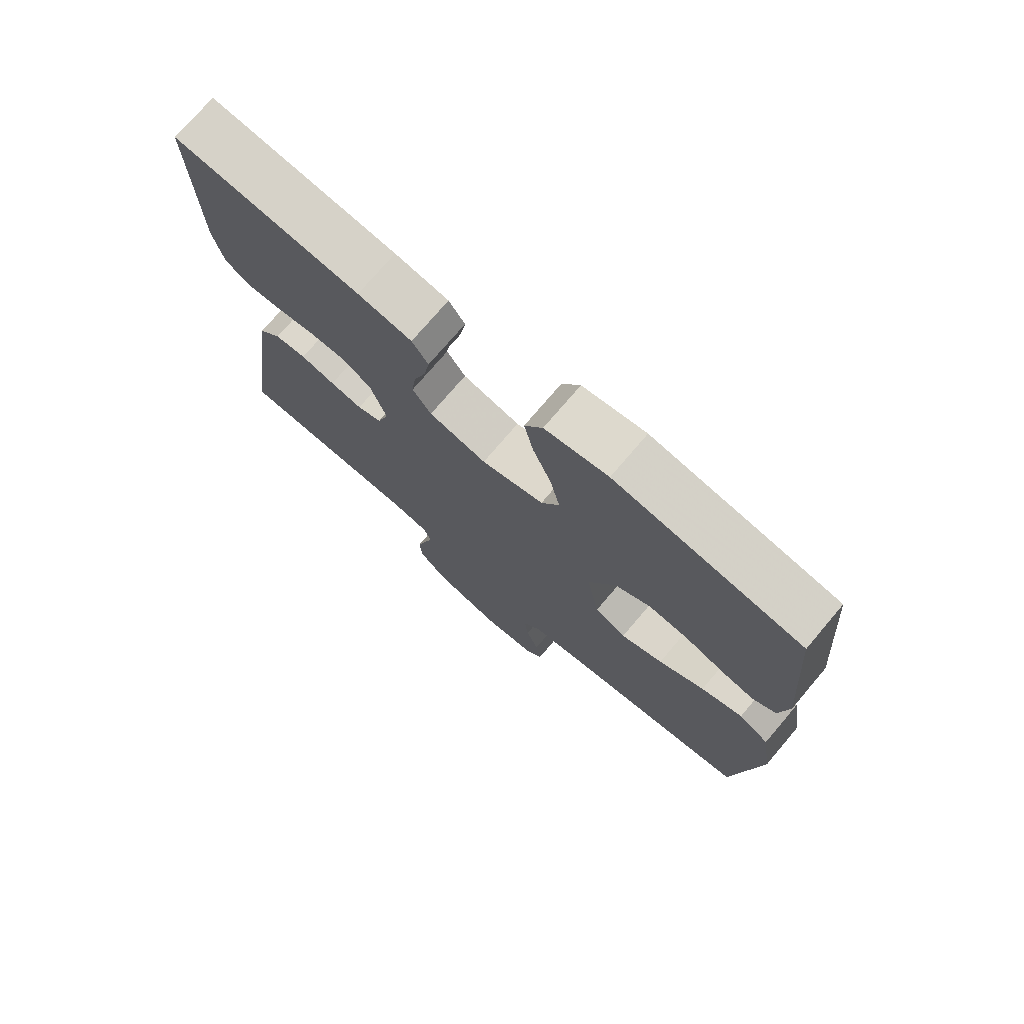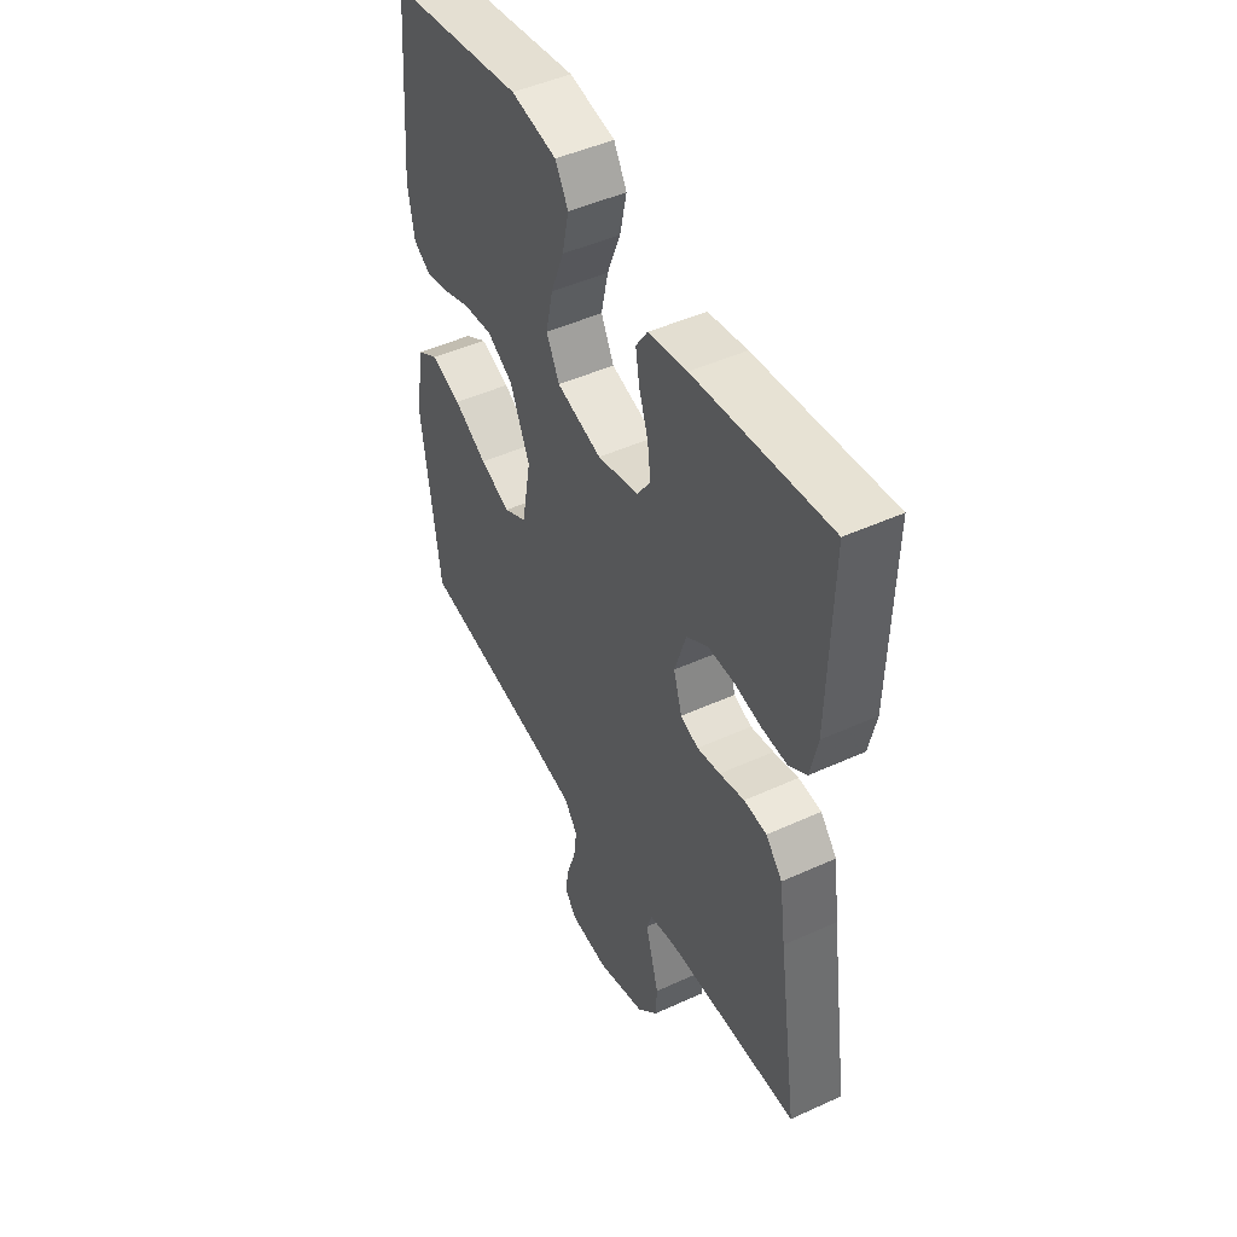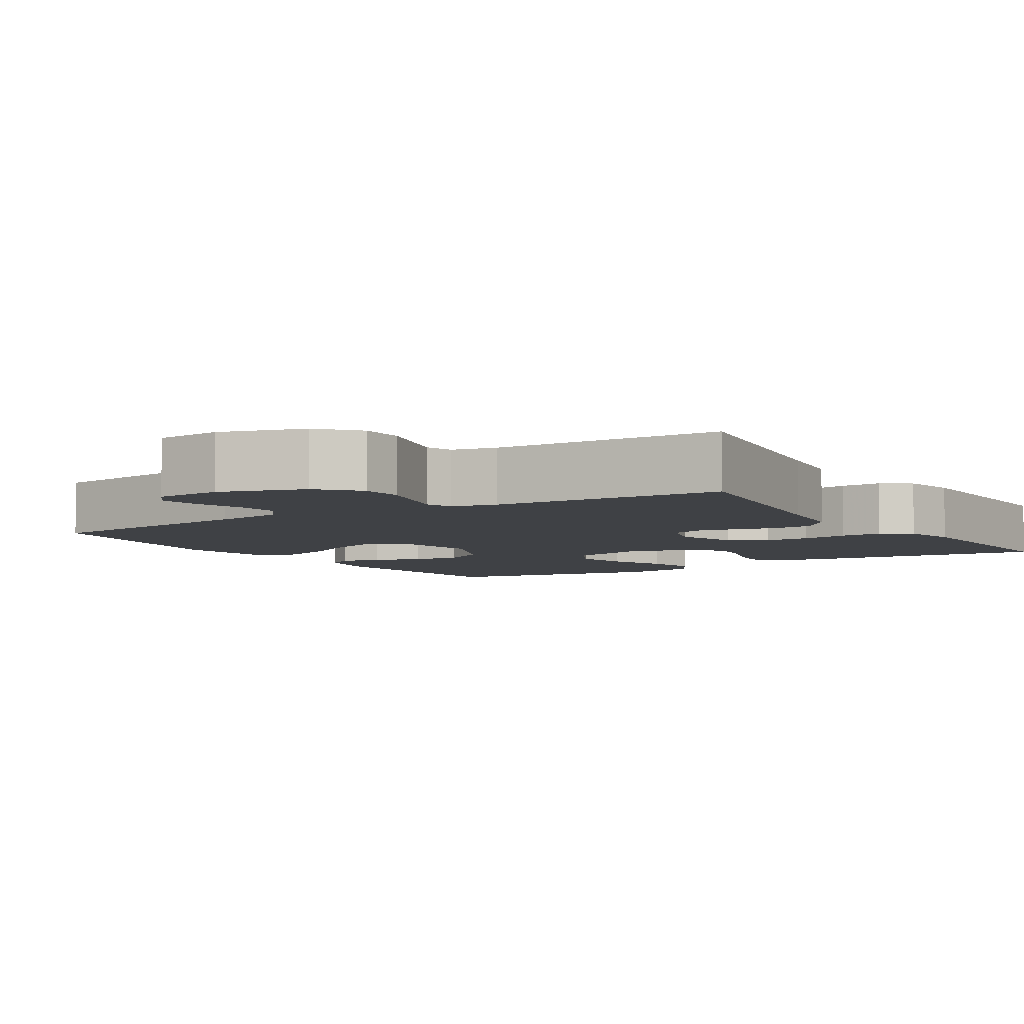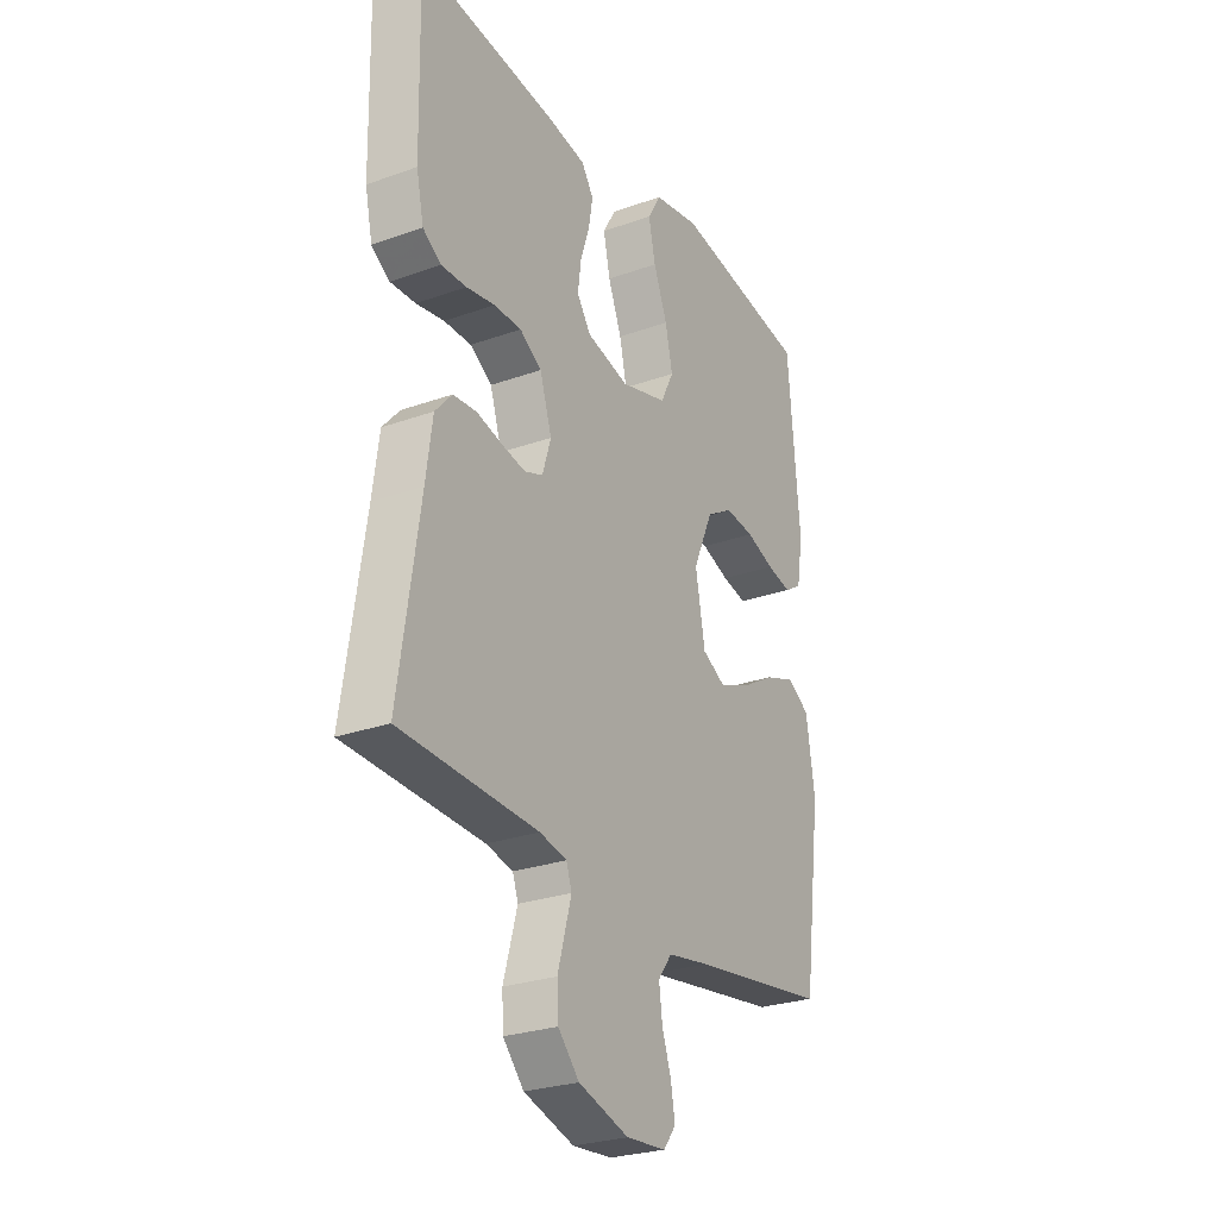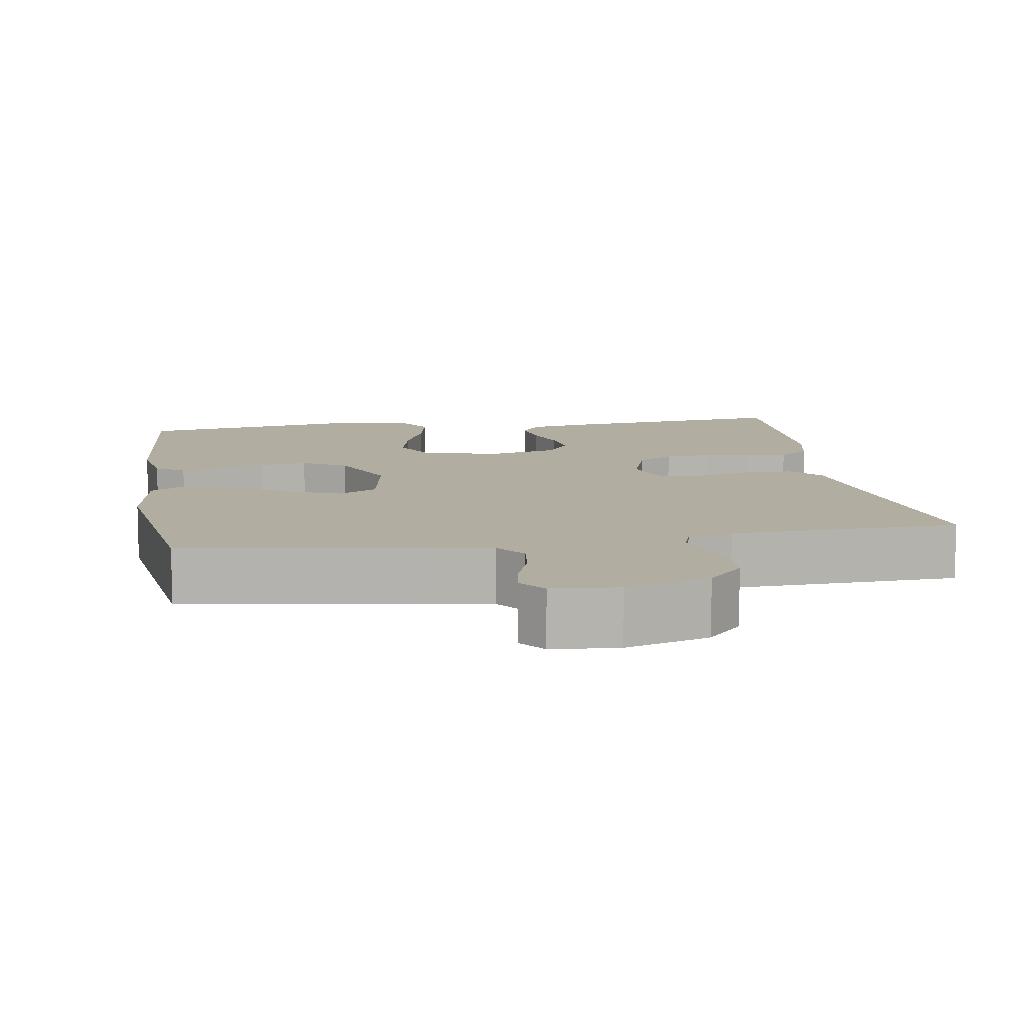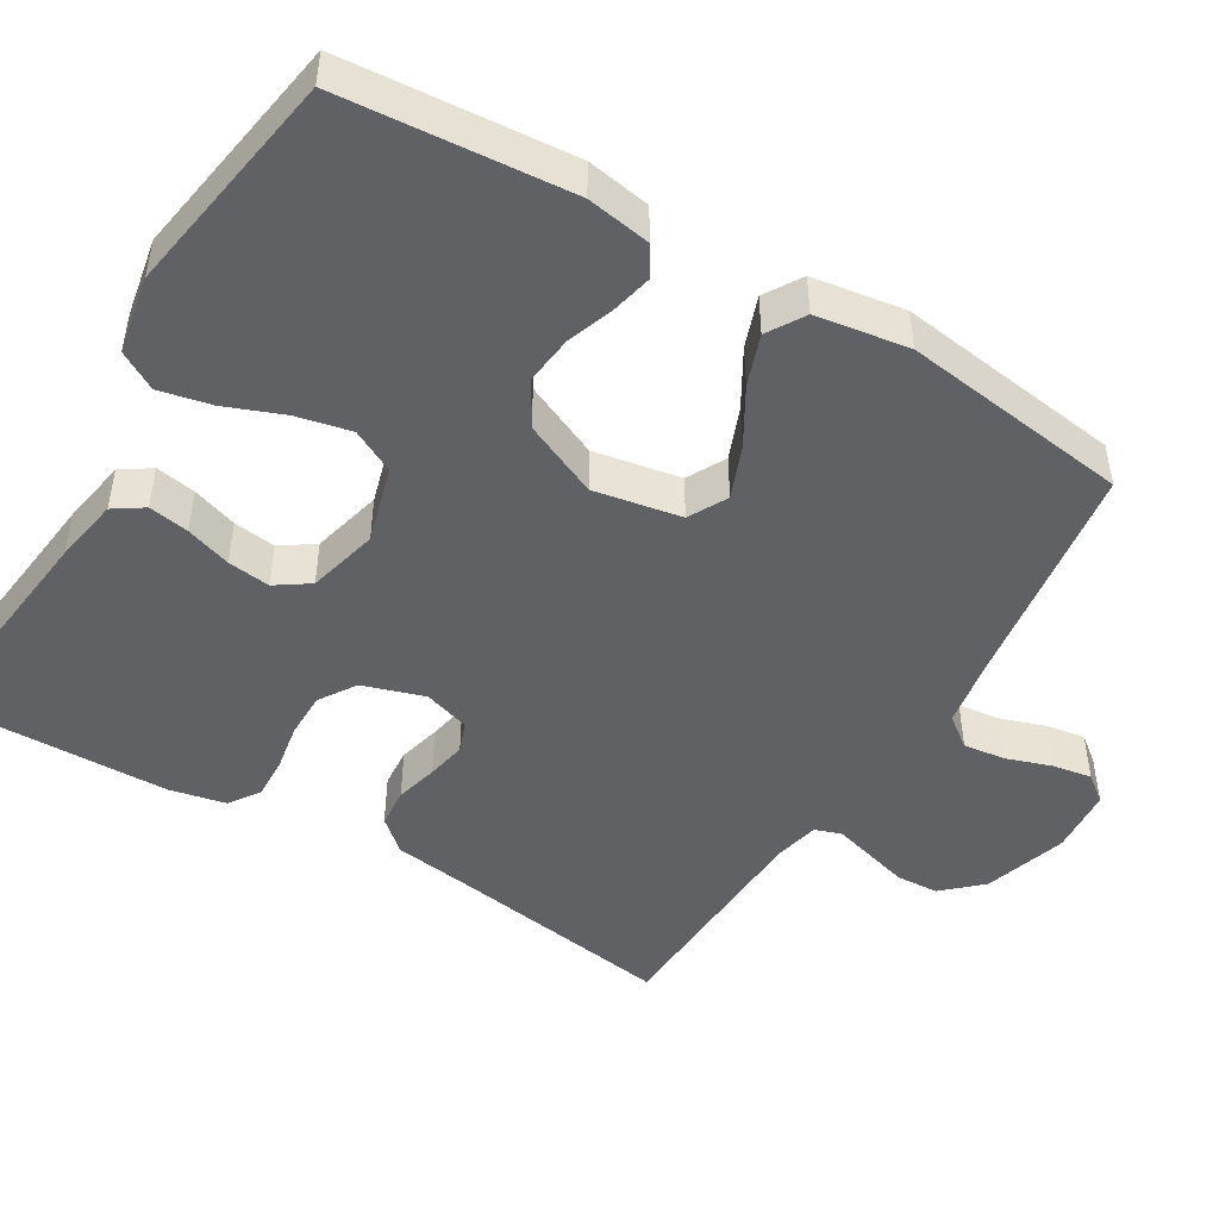
<metadata>
{"format":"obj","ext":"obj","renderer":"f3d","projection":"perspective","resolution":1024,"background":"white","views":[{"elev":74.7,"azim":40.4,"up":"+Z"},{"elev":47.3,"azim":-117.3,"up":"+Z"},{"elev":-5.7,"azim":-147.8,"up":"+Y"},{"elev":-26.9,"azim":-60.9,"up":"+Z"},{"elev":10.3,"azim":171.0,"up":"+Y"},{"elev":-47.7,"azim":59.0,"up":"+Y"}]}
</metadata>
<code>
v 0.5 0.07 0.5
v 0.525 0.07 0.2
v 0.511 0.07 0.116
v 0.473 0.07 0.092
v 0.419 0.07 0.104
v 0.357 0.07 0.126
v 0.293 0.07 0.133
v 0.235 0.07 0.099
v 0.191 0.07 0
v 0.212 0.07 -0.115
v 0.263 0.07 -0.142
v 0.331 0.07 -0.115
v 0.405 0.07 -0.072
v 0.472 0.07 -0.048
v 0.521 0.07 -0.078
v 0.54 0.07 -0.2
v 0.5 0.07 -0.5
v 0.2 0.07 -0.544
v 0.108 0.07 -0.56
v 0.078 0.07 -0.6
v 0.085 0.07 -0.655
v 0.105 0.07 -0.714
v 0.114 0.07 -0.766
v 0.087 0.07 -0.801
v 0 0.07 -0.808
v -0.11 0.07 -0.774
v -0.156 0.07 -0.724
v -0.159 0.07 -0.668
v -0.143 0.07 -0.611
v -0.129 0.07 -0.561
v -0.141 0.07 -0.526
v -0.2 0.07 -0.513
v -0.5 0.07 -0.5
v -0.455 0.07 -0.2
v -0.441 0.07 -0.098
v -0.404 0.07 -0.056
v -0.353 0.07 -0.052
v -0.297 0.07 -0.066
v -0.245 0.07 -0.076
v -0.205 0.07 -0.061
v -0.186 0.07 0
v -0.212 0.07 0.081
v -0.26 0.07 0.112
v -0.32 0.07 0.112
v -0.382 0.07 0.101
v -0.437 0.07 0.099
v -0.477 0.07 0.126
v -0.493 0.07 0.2
v -0.5 0.07 0.5
v -0.2 0.07 0.466
v -0.113 0.07 0.451
v -0.087 0.07 0.412
v -0.096 0.07 0.359
v -0.116 0.07 0.299
v -0.123 0.07 0.243
v -0.093 0.07 0.199
v 0 0.07 0.176
v 0.101 0.07 0.205
v 0.13 0.07 0.262
v 0.114 0.07 0.334
v 0.084 0.07 0.41
v 0.069 0.07 0.479
v 0.098 0.07 0.529
v 0.2 0.07 0.548
v 0.5 0 0.5
v 0.525 0 0.2
v 0.511 0 0.116
v 0.473 0 0.092
v 0.419 0 0.104
v 0.357 0 0.126
v 0.293 0 0.133
v 0.235 0 0.099
v 0.191 0 0
v 0.212 0 -0.115
v 0.263 0 -0.142
v 0.331 0 -0.115
v 0.405 0 -0.072
v 0.472 0 -0.048
v 0.521 0 -0.078
v 0.54 0 -0.2
v 0.5 0 -0.5
v 0.2 0 -0.544
v 0.108 0 -0.56
v 0.078 0 -0.6
v 0.085 0 -0.655
v 0.105 0 -0.714
v 0.114 0 -0.766
v 0.087 0 -0.801
v 0 0 -0.808
v -0.11 0 -0.774
v -0.156 0 -0.724
v -0.159 0 -0.668
v -0.143 0 -0.611
v -0.129 0 -0.561
v -0.141 0 -0.526
v -0.2 0 -0.513
v -0.5 0 -0.5
v -0.455 0 -0.2
v -0.441 0 -0.098
v -0.404 0 -0.056
v -0.353 0 -0.052
v -0.297 0 -0.066
v -0.245 0 -0.076
v -0.205 0 -0.061
v -0.186 0 0
v -0.212 0 0.081
v -0.26 0 0.112
v -0.32 0 0.112
v -0.382 0 0.101
v -0.437 0 0.099
v -0.477 0 0.126
v -0.493 0 0.2
v -0.5 0 0.5
v -0.2 0 0.466
v -0.113 0 0.451
v -0.087 0 0.412
v -0.096 0 0.359
v -0.116 0 0.299
v -0.123 0 0.243
v -0.093 0 0.199
v 0 0 0.176
v 0.101 0 0.205
v 0.13 0 0.262
v 0.114 0 0.334
v 0.084 0 0.41
v 0.069 0 0.479
v 0.098 0 0.529
v 0.2 0 0.548
f 4 5 6
f 3 4 6
f 2 3 6
f 1 2 6
f 64 1 6
f 63 64 6
f 62 63 6
f 61 62 6
f 60 61 6
f 59 60 6 7
f 58 59 7 8
f 57 58 8 9
f 56 57 9 10
f 52 53 54
f 51 52 54
f 50 51 54
f 49 50 54
f 48 49 54
f 47 48 54
f 46 47 54
f 45 46 54
f 44 45 54
f 43 44 54 55
f 42 43 55 56
f 36 37 38
f 35 36 38
f 34 35 38
f 34 38 39
f 33 34 39
f 32 33 39
f 31 32 39 40
f 27 28 29
f 26 27 29
f 25 26 29
f 24 25 29
f 23 24 29
f 22 23 29
f 21 22 29
f 20 21 29 30
f 31 40 41
f 30 31 41
f 20 30 41
f 19 20 41
f 16 17 18
f 15 16 18
f 14 15 18
f 13 14 18
f 12 13 18
f 42 56 10
f 41 42 10
f 19 41 10
f 18 19 10
f 18 10 11
f 11 12 18
f 70 69 68
f 70 68 67
f 70 67 66
f 70 66 65
f 70 65 128
f 70 128 127
f 70 127 126
f 70 126 125
f 70 125 124
f 71 70 124 123
f 72 71 123 122
f 73 72 122 121
f 74 73 121 120
f 118 117 116
f 118 116 115
f 118 115 114
f 118 114 113
f 118 113 112
f 118 112 111
f 118 111 110
f 118 110 109
f 118 109 108
f 119 118 108 107
f 120 119 107 106
f 102 101 100
f 102 100 99
f 102 99 98
f 103 102 98
f 103 98 97
f 103 97 96
f 104 103 96 95
f 93 92 91
f 93 91 90
f 93 90 89
f 93 89 88
f 93 88 87
f 93 87 86
f 93 86 85
f 94 93 85 84
f 105 104 95
f 105 95 94
f 105 94 84
f 105 84 83
f 82 81 80
f 82 80 79
f 82 79 78
f 82 78 77
f 82 77 76
f 74 120 106
f 74 106 105
f 74 105 83
f 74 83 82
f 75 74 82
f 82 76 75
f 1 65 66 2
f 2 66 67 3
f 3 67 68 4
f 4 68 69 5
f 5 69 70 6
f 6 70 71 7
f 7 71 72 8
f 8 72 73 9
f 9 73 74 10
f 10 74 75 11
f 11 75 76 12
f 12 76 77 13
f 13 77 78 14
f 14 78 79 15
f 15 79 80 16
f 16 80 81 17
f 17 81 82 18
f 18 82 83 19
f 19 83 84 20
f 20 84 85 21
f 21 85 86 22
f 22 86 87 23
f 23 87 88 24
f 24 88 89 25
f 25 89 90 26
f 26 90 91 27
f 27 91 92 28
f 28 92 93 29
f 29 93 94 30
f 30 94 95 31
f 31 95 96 32
f 32 96 97 33
f 33 97 98 34
f 34 98 99 35
f 35 99 100 36
f 36 100 101 37
f 37 101 102 38
f 38 102 103 39
f 39 103 104 40
f 40 104 105 41
f 41 105 106 42
f 42 106 107 43
f 43 107 108 44
f 44 108 109 45
f 45 109 110 46
f 46 110 111 47
f 47 111 112 48
f 48 112 113 49
f 49 113 114 50
f 50 114 115 51
f 51 115 116 52
f 52 116 117 53
f 53 117 118 54
f 54 118 119 55
f 55 119 120 56
f 56 120 121 57
f 57 121 122 58
f 58 122 123 59
f 59 123 124 60
f 60 124 125 61
f 61 125 126 62
f 62 126 127 63
f 63 127 128 64
f 64 128 65 1

</code>
